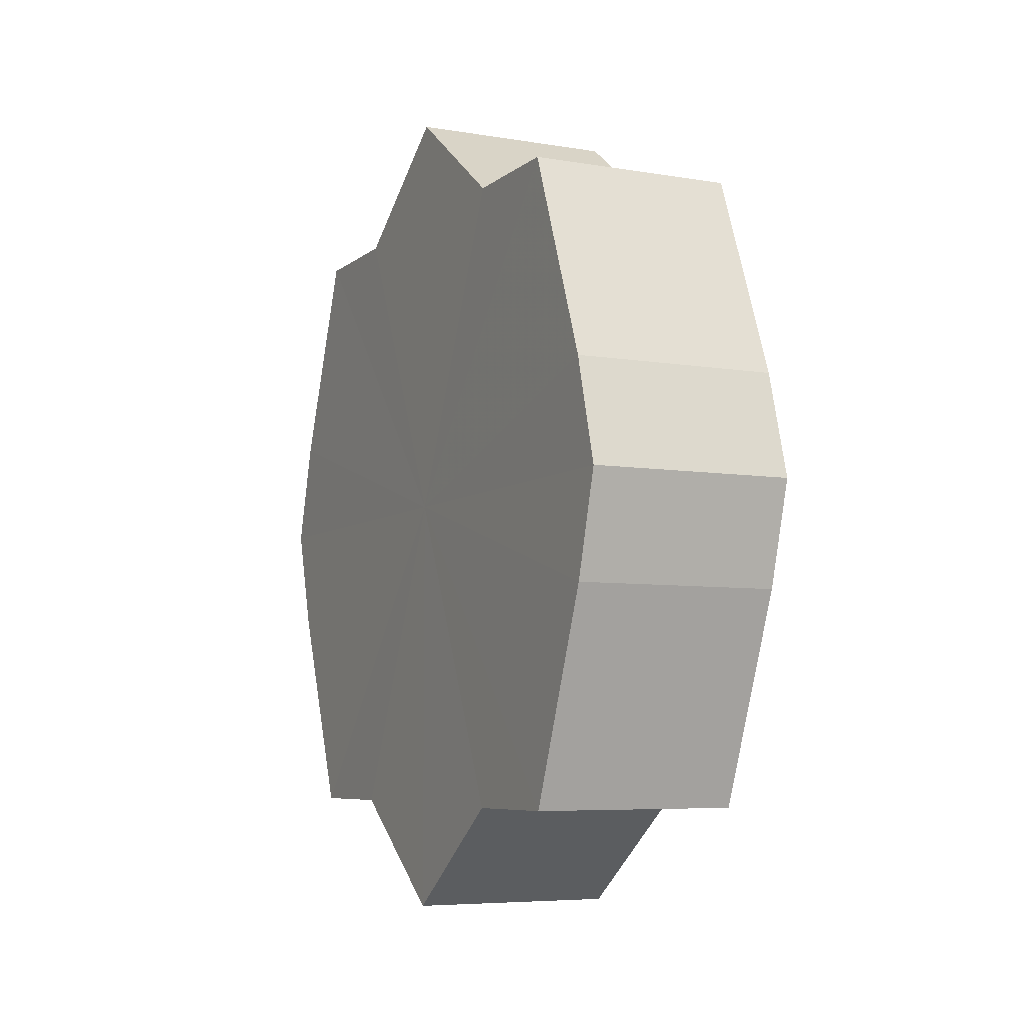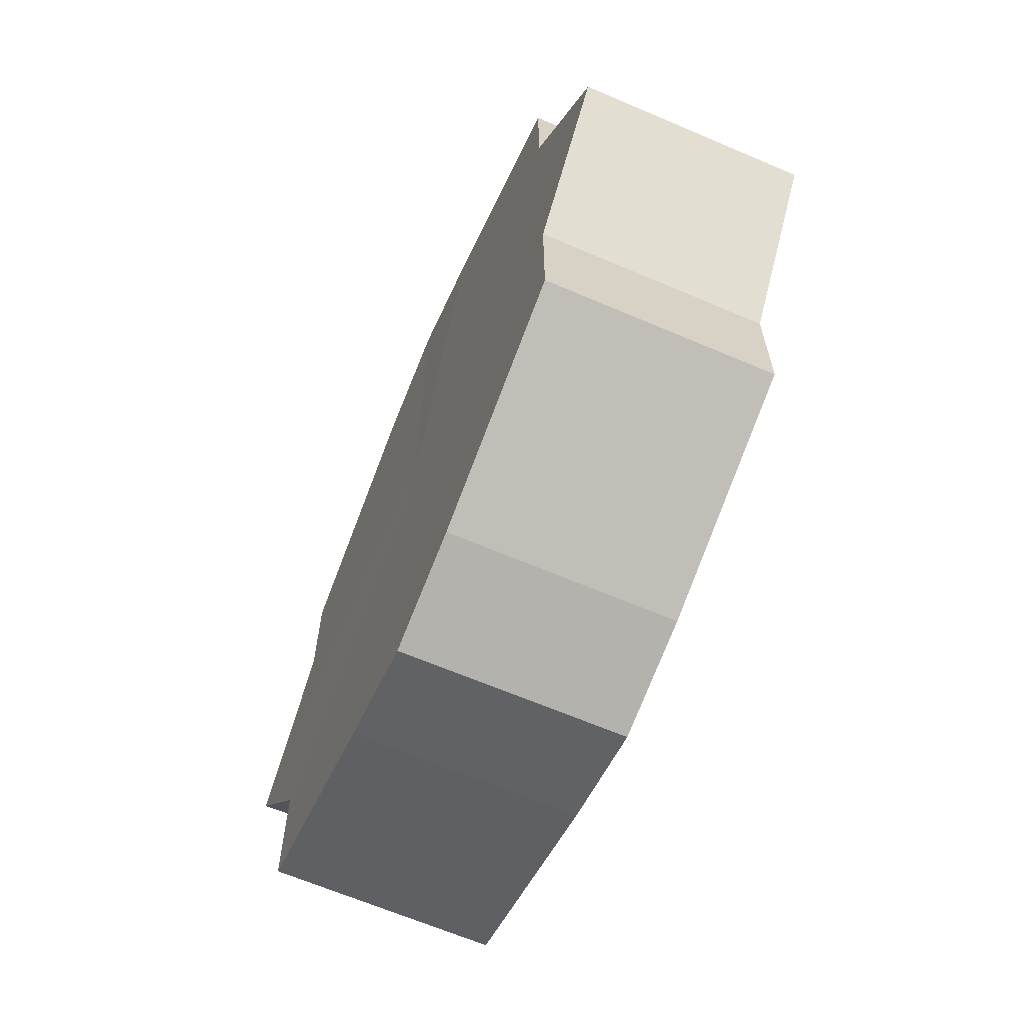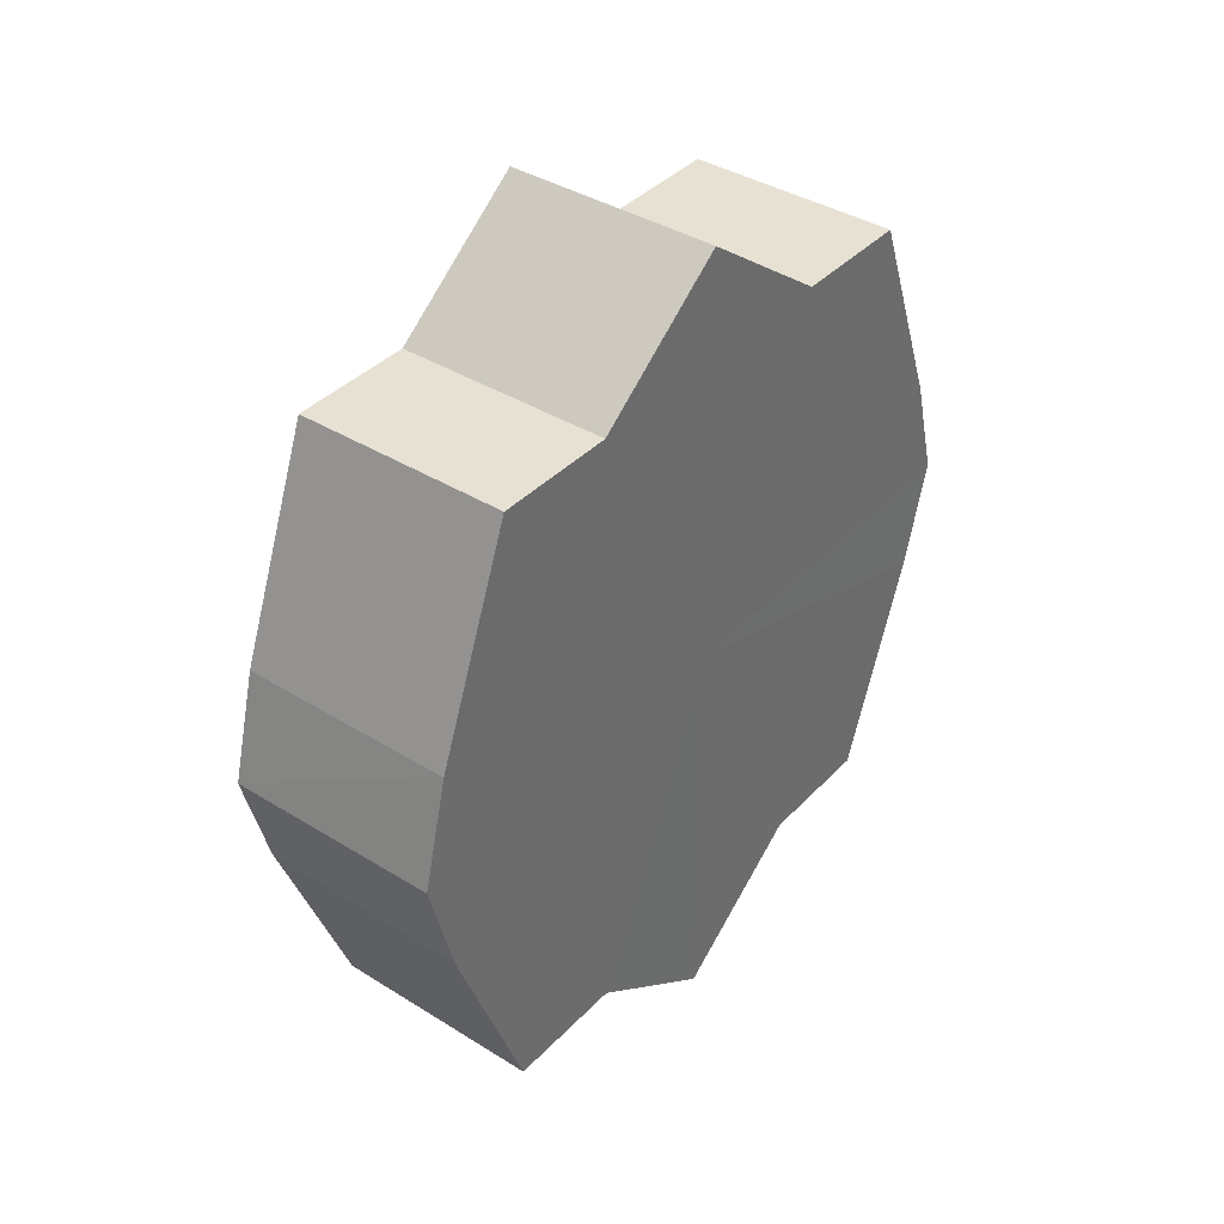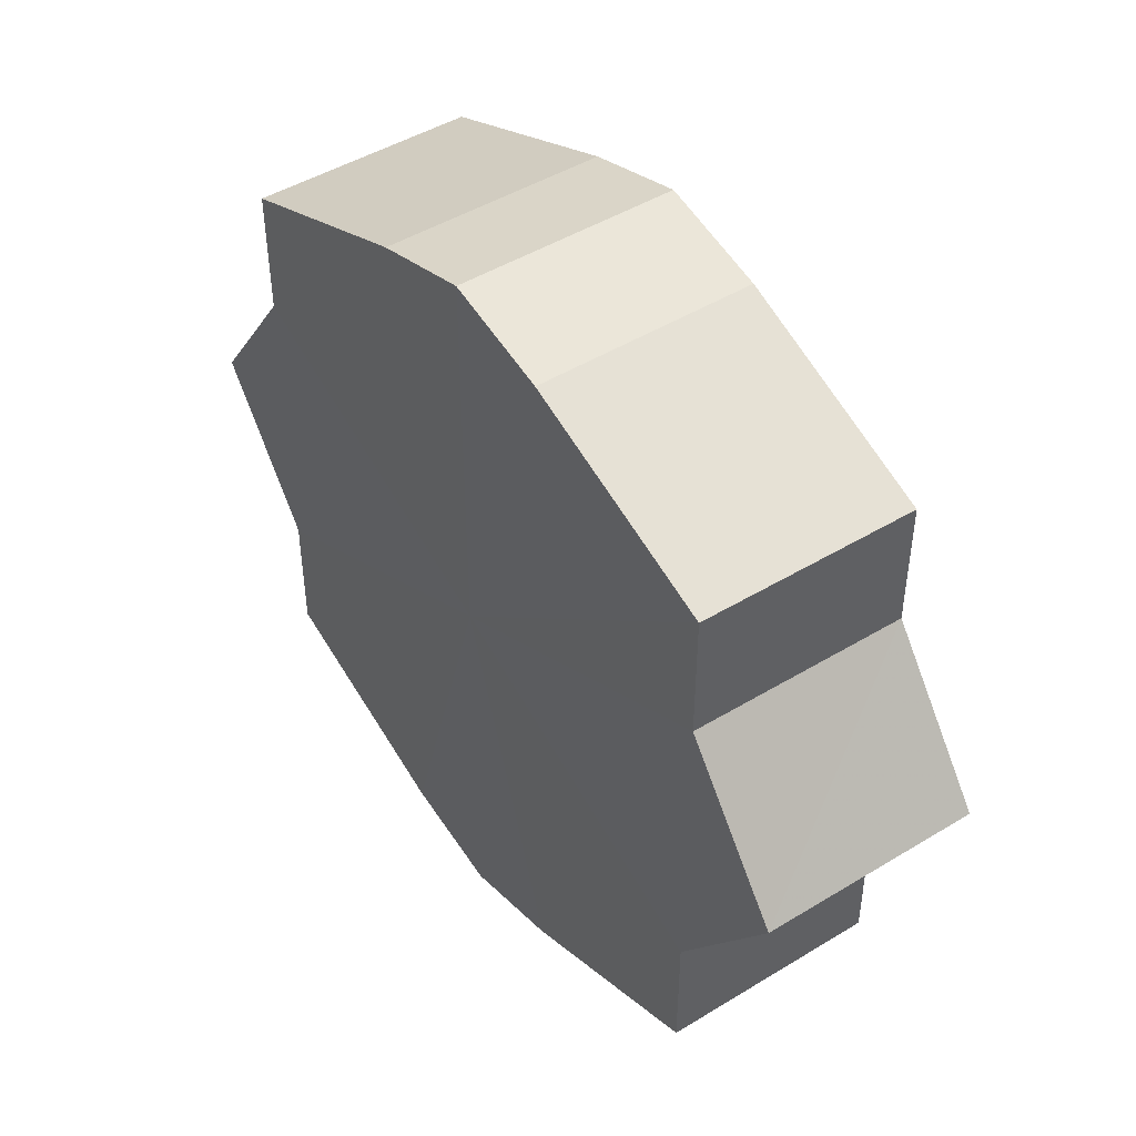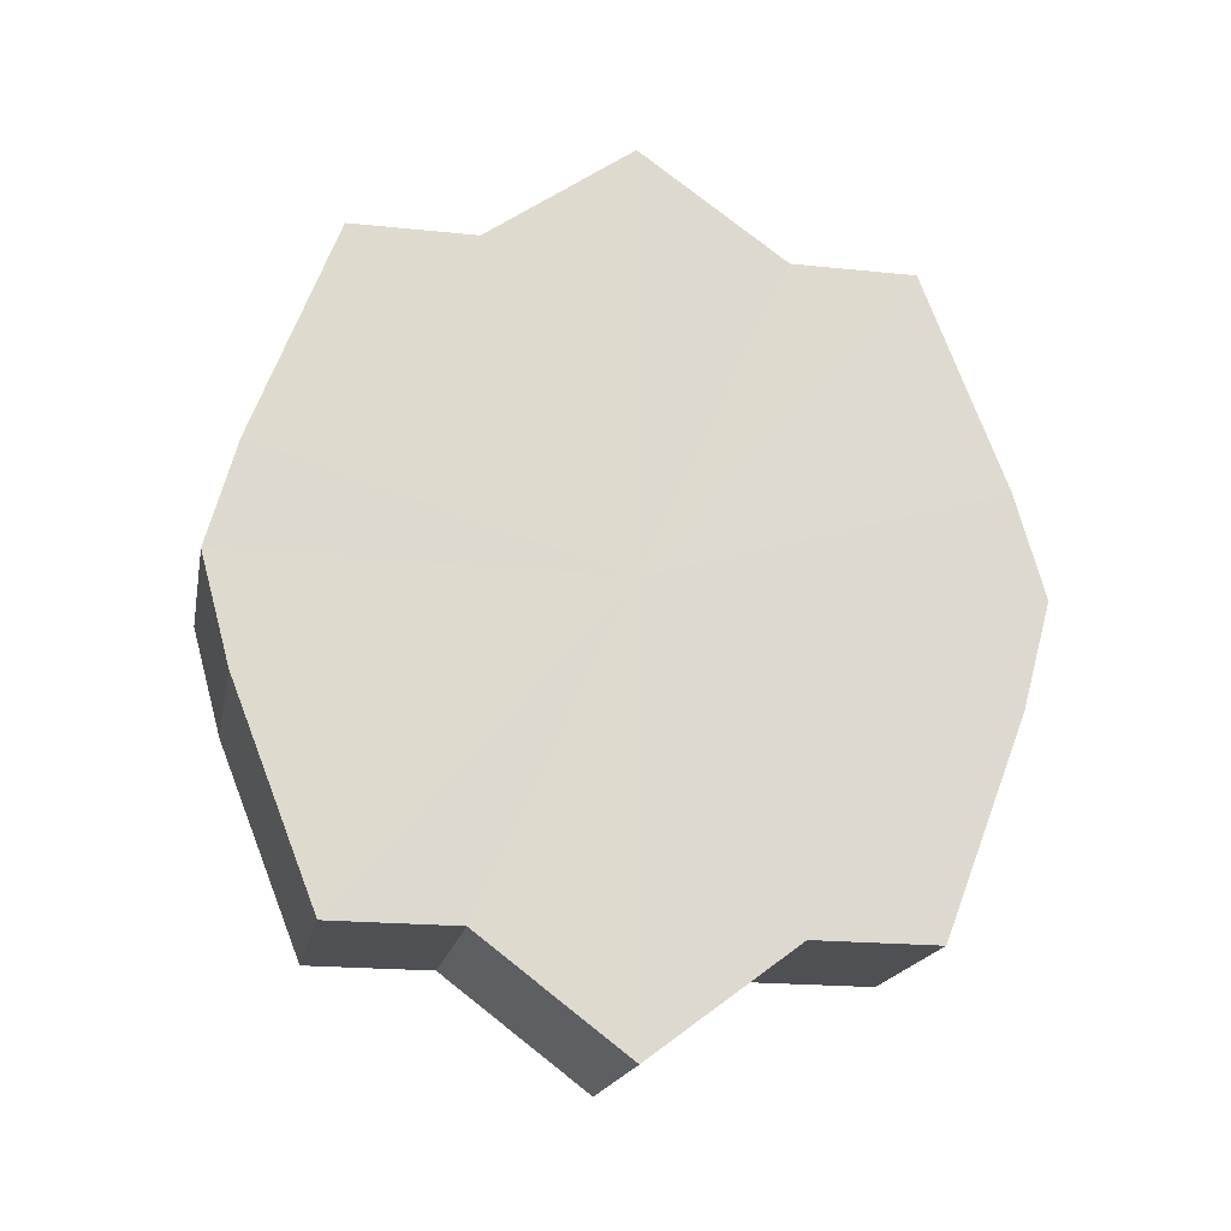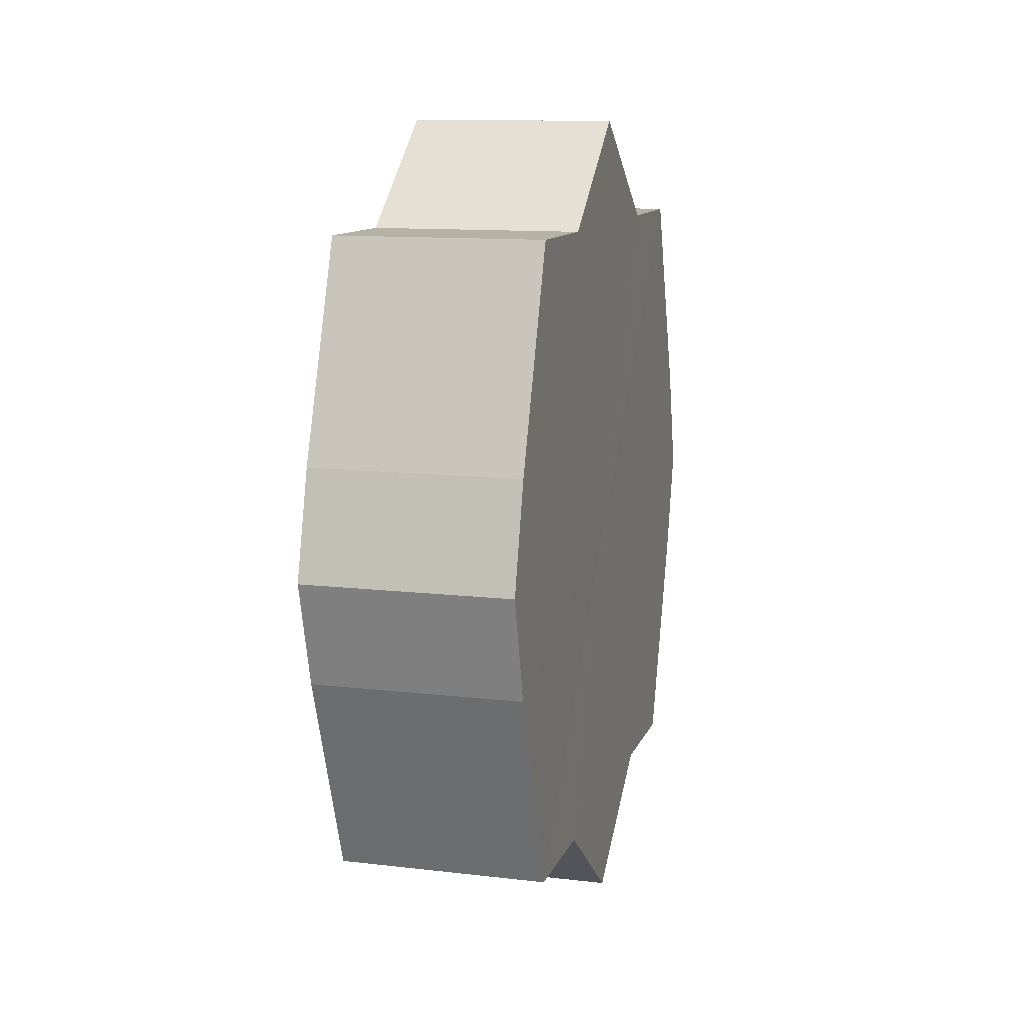
<metadata>
{"format":"obj","ext":"obj","renderer":"f3d","projection":"perspective","resolution":1024,"background":"white","views":[{"elev":-6.5,"azim":153.6,"up":"+Y"},{"elev":-65.5,"azim":156.8,"up":"+Z"},{"elev":38.7,"azim":37.8,"up":"+Y"},{"elev":45.7,"azim":144.6,"up":"+Z"},{"elev":-18.7,"azim":79.2,"up":"+Y"},{"elev":11.7,"azim":-164.5,"up":"+Y"}]}
</metadata>
<code>
o 15247
v 2202 1866 7.517
v 2202 1866 7.53
v 2202 1866 7.517
v 2202 1866 7.542
v 2202 1866 7.53
v 2202 1866 7.503
v 2202 1866 7.503
v 2202 1866 7.55
v 2202 1866 7.542
v 2202 1866 7.491
v 2202 1866 7.491
v 2202 1866 7.552
v 2202 1866 7.55
v 2202 1866 7.484
v 2202 1866 7.484
v 2202 1866 7.55
v 2202 1866 7.552
v 2202 1866 7.481
v 2202 1866 7.481
v 2202 1866 7.542
v 2202 1866 7.55
v 2202 1866 7.484
v 2202 1866 7.484
v 2202 1866 7.53
v 2202 1866 7.542
v 2202 1866 7.491
v 2202 1866 7.491
v 2202 1866 7.517
v 2202 1866 7.53
v 2202 1866 7.503
v 2202 1866 7.503
v 2202 1866 7.517
v 2202 1866 7.517
v 2202 1866 7.53
v 2202 1866 7.53
v 2202 1866 7.542
v 2202 1866 7.542
v 2202 1866 7.503
v 2202 1866 7.517
v 2202 1866 7.491
v 2202 1866 7.503
v 2202 1866 7.55
v 2202 1866 7.55
v 2202 1866 7.484
v 2202 1866 7.491
v 2202 1866 7.481
v 2202 1866 7.484
v 2202 1866 7.552
v 2202 1866 7.552
v 2202 1866 7.484
v 2202 1866 7.481
v 2202 1866 7.491
v 2202 1866 7.484
v 2202 1866 7.55
v 2202 1866 7.55
v 2202 1866 7.503
v 2202 1866 7.491
v 2202 1866 7.517
v 2202 1866 7.503
v 2202 1866 7.542
v 2202 1866 7.542
v 2202 1866 7.53
v 2202 1866 7.517
v 2202 1866 7.53
v 2202 1866 7.517
v 2202 1866 7.53
v 2202 1866 7.517
v 2202 1866 7.542
v 2202 1866 7.503
v 2202 1866 7.55
v 2202 1866 7.491
v 2202 1866 7.552
v 2202 1866 7.484
v 2202 1866 7.55
v 2202 1866 7.481
v 2202 1866 7.542
v 2202 1866 7.484
v 2202 1866 7.53
v 2202 1866 7.491
v 2202 1866 7.517
v 2202 1866 7.503
v 2202 1866 7.517
v 2202 1866 7.517
v 2202 1866 7.53
v 2202 1866 7.503
v 2202 1866 7.542
v 2202 1866 7.491
v 2202 1866 7.55
v 2202 1866 7.484
v 2202 1866 7.552
v 2202 1866 7.481
v 2202 1866 7.55
v 2202 1866 7.484
v 2202 1866 7.542
v 2202 1866 7.491
v 2202 1866 7.53
v 2202 1866 7.503
v 2202 1866 7.517
f 1 2 3
f 2 4 5
f 6 1 7
f 4 8 9
f 10 6 11
f 8 12 13
f 14 10 15
f 12 16 17
f 18 14 19
f 16 20 21
f 22 18 23
f 20 24 25
f 26 22 27
f 24 28 29
f 30 26 31
f 28 30 32
f 33 34 35
f 35 36 37
f 38 39 33
f 40 41 38
f 37 42 43
f 44 45 40
f 46 47 44
f 43 48 49
f 50 51 46
f 52 53 50
f 49 54 55
f 56 57 52
f 58 59 56
f 55 60 61
f 62 63 58
f 61 64 62
f 65 66 67
f 65 68 66
f 65 67 69
f 65 70 68
f 65 69 71
f 65 72 70
f 65 71 73
f 65 74 72
f 65 73 75
f 65 76 74
f 65 75 77
f 65 78 76
f 65 77 79
f 65 80 78
f 65 79 81
f 65 81 80
f 82 83 84
f 82 85 83
f 82 84 86
f 82 87 85
f 82 86 88
f 82 89 87
f 82 88 90
f 82 91 89
f 82 90 92
f 82 93 91
f 82 92 94
f 82 95 93
f 82 94 96
f 82 97 95
f 82 96 98
f 82 98 97

</code>
